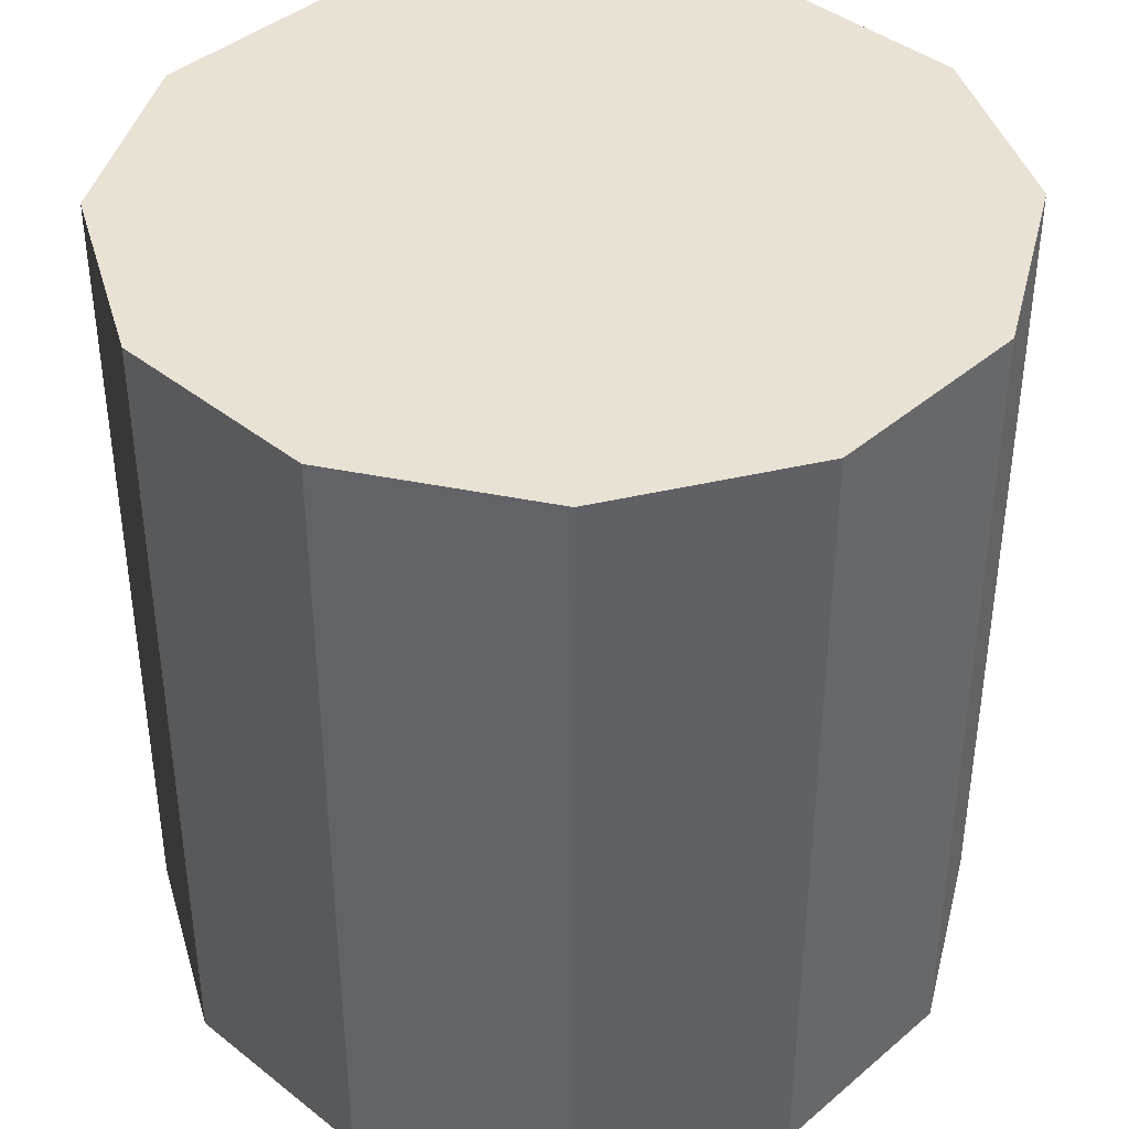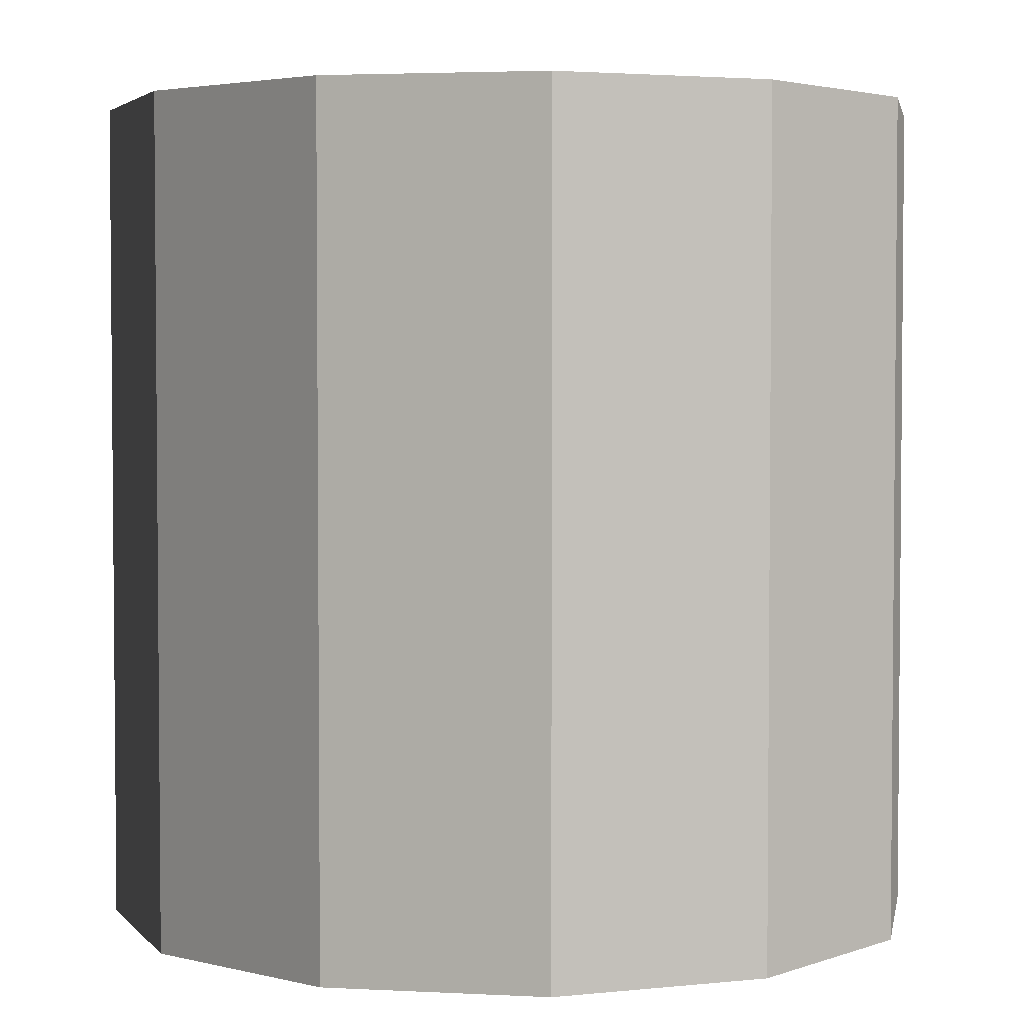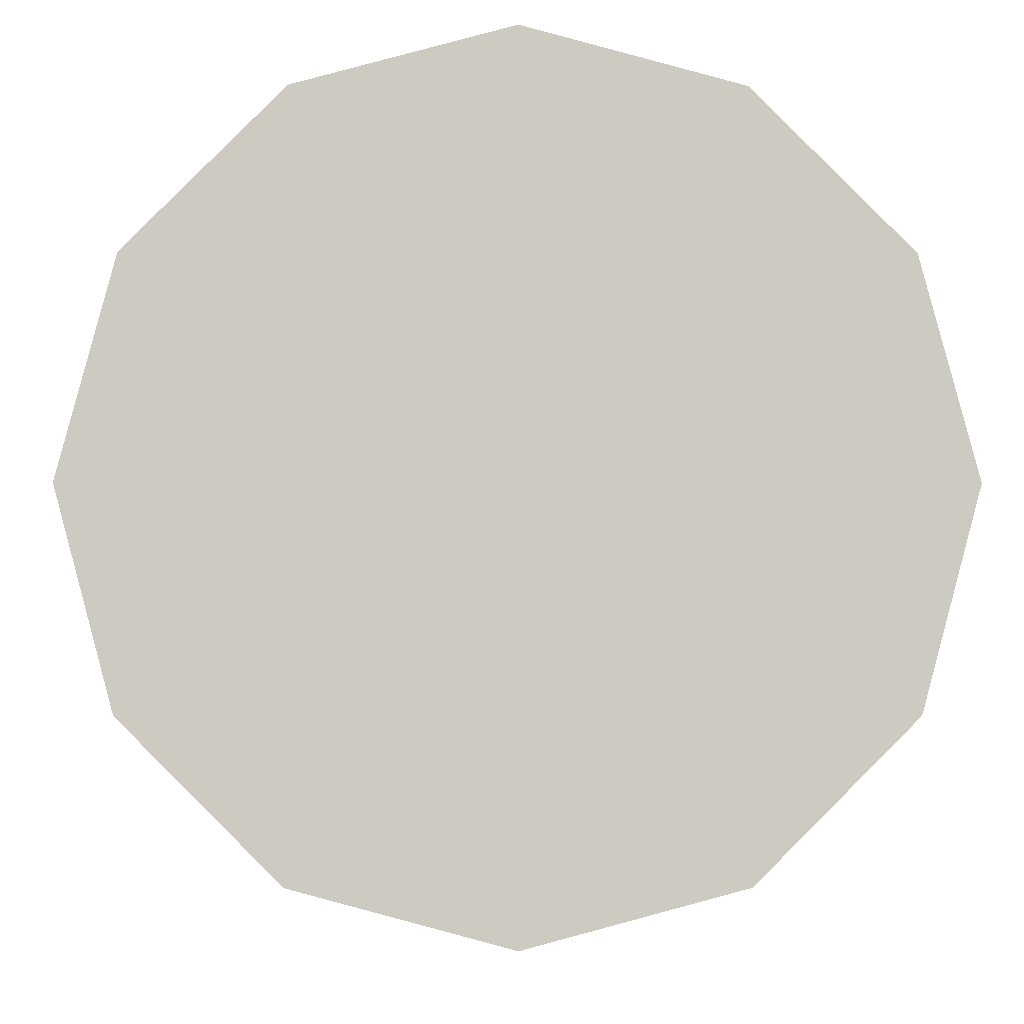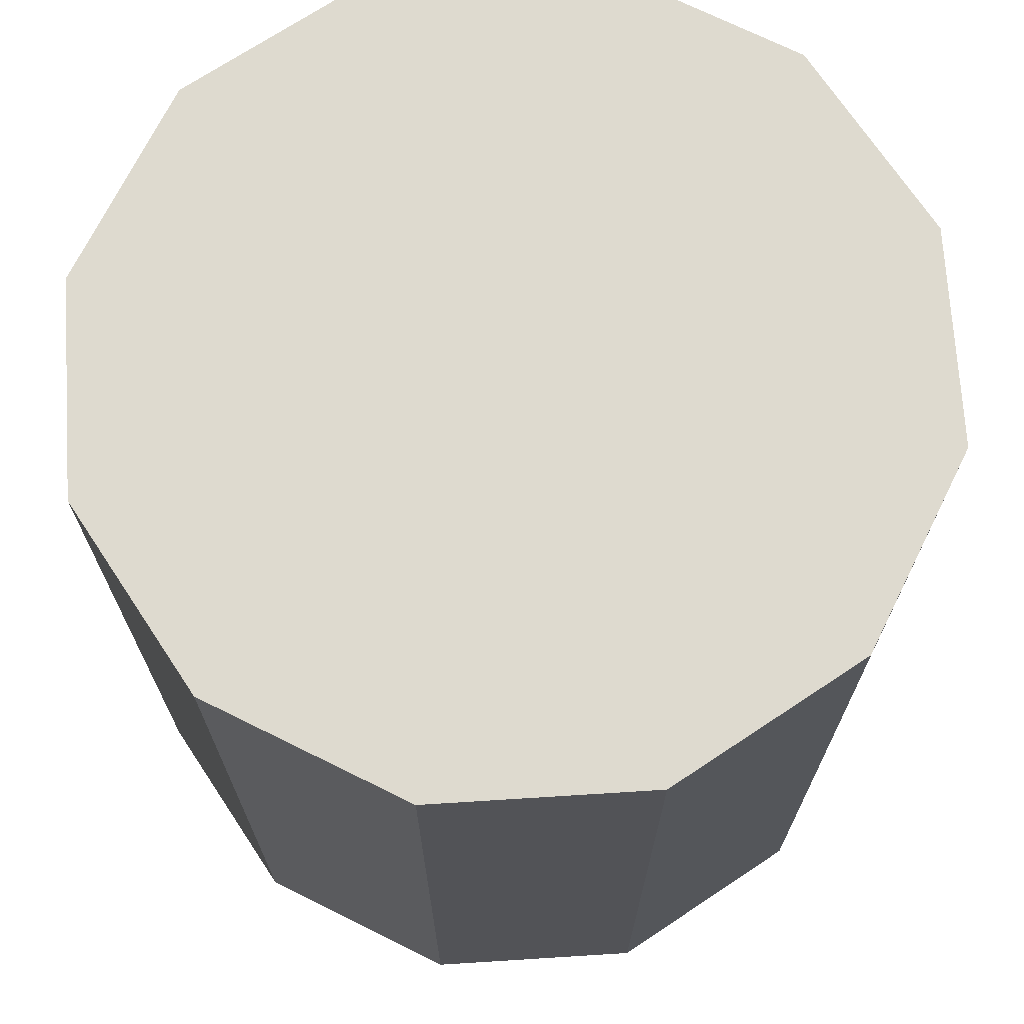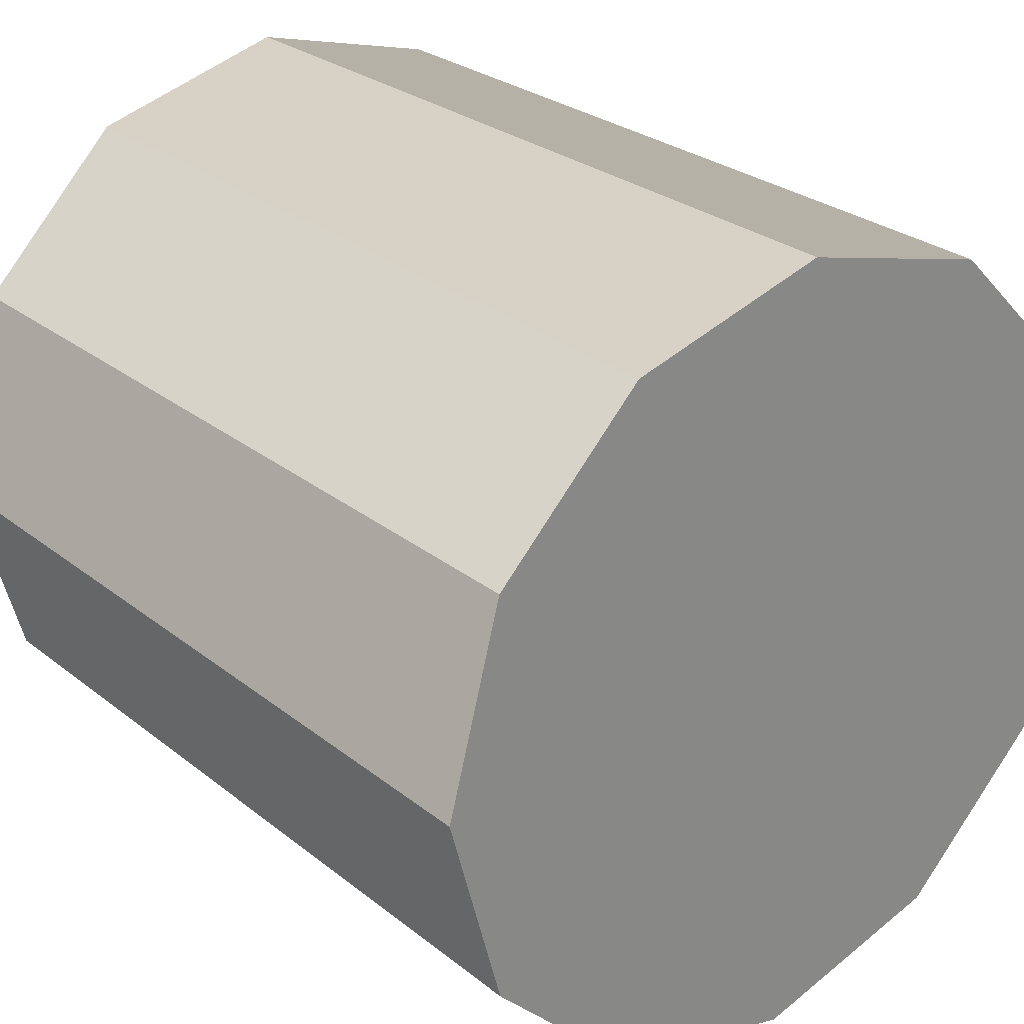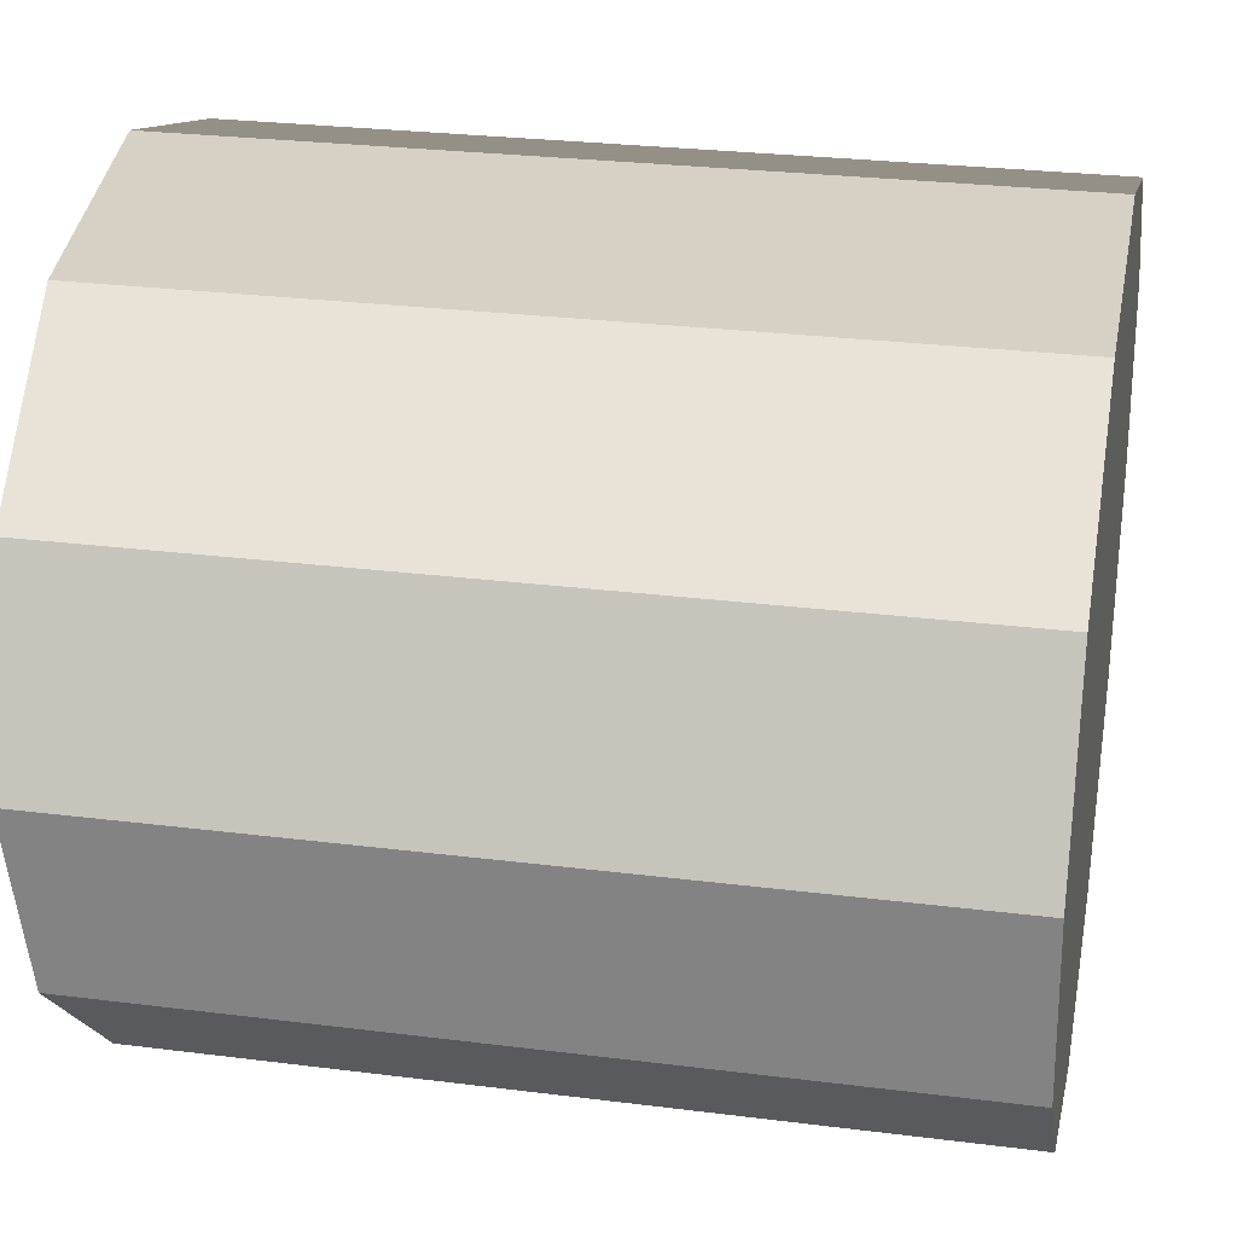
<metadata>
{"format":"obj","ext":"obj","renderer":"f3d","projection":"perspective","resolution":1024,"background":"white","views":[{"elev":40.8,"azim":-121.0,"up":"+Y"},{"elev":3.3,"azim":-4.9,"up":"+Y"},{"elev":-3.6,"azim":-0.8,"up":"+Z"},{"elev":71.0,"azim":-78.6,"up":"+Y"},{"elev":27.4,"azim":140.2,"up":"+Z"},{"elev":26.8,"azim":101.2,"up":"+Z"}]}
</metadata>
<code>
v -1.107 -0.2545 2.27
v -1.114 -0.2545 2.272
v -1.114 -0.2245 2.272
v -1.107 -0.2245 2.27
v -1.114 -0.2545 2.272
v -1.12 -0.2545 2.277
v -1.12 -0.2245 2.277
v -1.114 -0.2245 2.272
v -1.12 -0.2545 2.277
v -1.122 -0.2545 2.285
v -1.122 -0.2245 2.285
v -1.12 -0.2245 2.277
v -1.122 -0.2545 2.285
v -1.12 -0.2545 2.292
v -1.12 -0.2245 2.292
v -1.122 -0.2245 2.285
v -1.12 -0.2545 2.292
v -1.114 -0.2545 2.298
v -1.114 -0.2245 2.298
v -1.12 -0.2245 2.292
v -1.114 -0.2545 2.298
v -1.107 -0.2545 2.3
v -1.107 -0.2245 2.3
v -1.114 -0.2245 2.298
v -1.107 -0.2545 2.3
v -1.099 -0.2545 2.298
v -1.099 -0.2245 2.298
v -1.107 -0.2245 2.3
v -1.099 -0.2545 2.298
v -1.094 -0.2545 2.292
v -1.094 -0.2245 2.292
v -1.099 -0.2245 2.298
v -1.094 -0.2545 2.292
v -1.092 -0.2545 2.285
v -1.092 -0.2245 2.285
v -1.094 -0.2245 2.292
v -1.092 -0.2545 2.285
v -1.094 -0.2545 2.277
v -1.094 -0.2245 2.277
v -1.092 -0.2245 2.285
v -1.094 -0.2545 2.277
v -1.099 -0.2545 2.272
v -1.099 -0.2245 2.272
v -1.094 -0.2245 2.277
v -1.099 -0.2545 2.272
v -1.107 -0.2545 2.27
v -1.107 -0.2245 2.27
v -1.099 -0.2245 2.272
v -1.107 -0.2245 2.27
v -1.114 -0.2245 2.272
v -1.12 -0.2245 2.277
v -1.122 -0.2245 2.285
v -1.12 -0.2245 2.292
v -1.114 -0.2245 2.298
v -1.107 -0.2245 2.3
v -1.099 -0.2245 2.298
v -1.094 -0.2245 2.292
v -1.092 -0.2245 2.285
v -1.094 -0.2245 2.277
v -1.099 -0.2245 2.272
v -1.099 -0.2545 2.272
v -1.094 -0.2545 2.277
v -1.092 -0.2545 2.285
v -1.094 -0.2545 2.292
v -1.099 -0.2545 2.298
v -1.107 -0.2545 2.3
v -1.114 -0.2545 2.298
v -1.12 -0.2545 2.292
v -1.122 -0.2545 2.285
v -1.12 -0.2545 2.277
v -1.114 -0.2545 2.272
v -1.107 -0.2545 2.27
f 1 2 3
f 1 3 4
f 5 6 7
f 5 7 8
f 9 10 11
f 9 11 12
f 13 14 15
f 13 15 16
f 17 18 19
f 17 19 20
f 21 22 23
f 21 23 24
f 25 26 27
f 25 27 28
f 29 30 31
f 29 31 32
f 33 34 35
f 33 35 36
f 37 38 39
f 37 39 40
f 41 42 43
f 41 43 44
f 45 46 47
f 45 47 48
f 49 50 51
f 49 51 52
f 49 52 53
f 49 53 54
f 49 54 55
f 49 55 56
f 49 56 57
f 49 57 58
f 49 58 59
f 49 59 60
f 61 62 63
f 61 63 64
f 61 64 65
f 61 65 66
f 61 66 67
f 61 67 68
f 61 68 69
f 61 69 70
f 61 70 71
f 61 71 72

</code>
